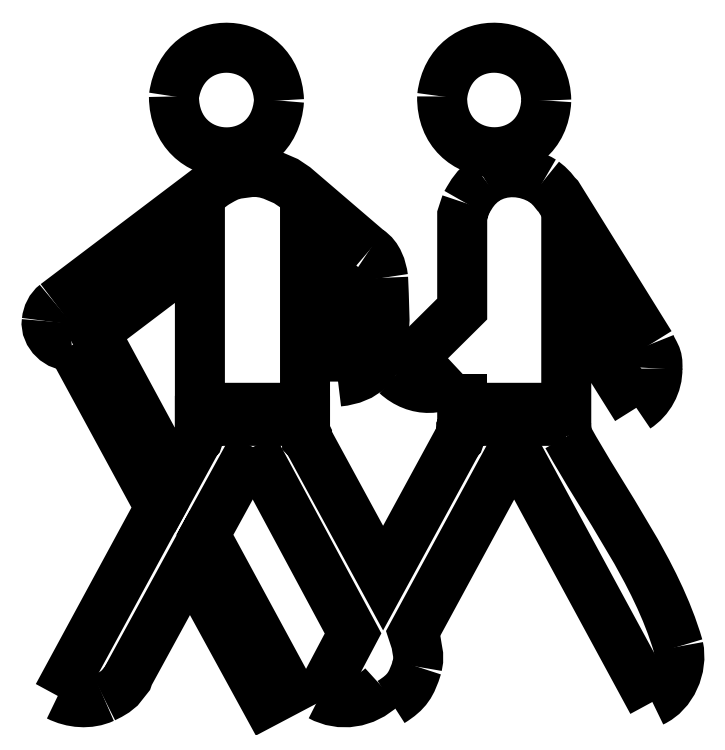
<metadata>
{"format":"dxf","ext":"dxf","renderer":"ezdxf+matplotlib","layout":"modelspace","background":"white","min_lineweight":24,"dpi":150}
</metadata>
<code>
0
SECTION
2
ENTITIES
0
SPLINE
8
0
70
8
71
3
72
8
73
4
74
0
40
0
40
0
40
0
40
0
40
1
40
1
40
1
40
1
10
26.22
20
1.991
30
0
10
19.53
20
-1.103
30
0
10
11.56
20
-0.3487
30
0
10
5.113
20
2.899
30
0
0
LWPOLYLINE
8
0
90
11
70
0
10
94.56
20
117
30
0
10
72.55
20
76.79
30
0
10
111.1
20
5.693
30
0
10
100.5
20
0.1284
30
0
10
65.68
20
63.86
30
0
10
37.69
20
12.6
30
0
10
37.22
20
11.23
30
0
10
33.54
20
6.593
30
0
10
31.28
20
4.761
30
0
10
28.98
20
3.376
30
0
10
26.22
20
1.991
30
0
0
SPLINE
8
0
70
8
71
3
72
8
73
4
74
0
40
0
40
0
40
0
40
0
40
1
40
1
40
1
40
1
10
11.54
20
163.6
30
0
10
5.526
20
162.6
30
0
10
-0.7136
20
168.7
30
0
10
0.06629
20
174.7
30
0
0
SPLINE
8
0
70
8
71
3
72
8
73
4
74
0
40
0
40
0
40
0
40
0
40
1
40
1
40
1
40
1
10
0.06629
20
174.7
30
0
10
0.3645
20
177.7
30
0
10
1.764
20
180.7
30
0
10
4.188
20
182.5
30
0
0
LWPOLYLINE
8
0
90
3
70
0
10
5.113
20
2.899
30
0
10
51.91
20
89.26
30
0
10
11.54
20
163.6
30
0
0
SPLINE
8
0
70
8
71
3
72
8
73
4
74
0
40
0
40
0
40
0
40
0
40
1
40
1
40
1
40
1
10
147.8
20
207
30
0
10
151.8
20
204.5
30
0
10
153.6
20
199
30
0
10
154.2
20
194.5
30
0
0
SPLINE
8
0
70
8
71
3
72
8
73
4
74
0
40
0
40
0
40
0
40
0
40
1
40
1
40
1
40
1
10
154.2
20
194.5
30
0
10
154.7
20
174.9
30
0
10
159.4
20
149.6
30
0
10
133.6
20
147
30
0
0
LWPOLYLINE
8
0
90
14
70
0
10
4.188
20
182.5
30
0
10
76.22
20
237
30
0
10
77.6
20
238
30
0
10
80.79
20
239.8
30
0
10
83.57
20
241.2
30
0
10
86.76
20
242.1
30
0
10
89.99
20
242.6
30
0
10
93.67
20
243
30
0
10
96.87
20
243
30
0
10
100.1
20
242.6
30
0
10
103.3
20
241.6
30
0
10
109.7
20
238.9
30
0
10
113.8
20
236.1
30
0
10
147.8
20
207
30
0
0
SPLINE
8
0
70
8
71
3
72
8
73
4
74
0
40
0
40
0
40
0
40
0
40
1
40
1
40
1
40
1
10
238.2
20
129
30
0
10
237.9
20
126.6
30
0
10
238.3
20
124.3
30
0
10
238.6
20
122
30
0
0
SPLINE
8
0
70
8
71
3
72
8
73
4
74
0
40
0
40
0
40
0
40
0
40
1
40
1
40
1
40
1
10
238.6
20
122
30
0
10
255.8
20
90.83
30
0
10
279.4
20
60.2
30
0
10
289.5
20
25.53
30
0
0
SPLINE
8
0
70
8
71
3
72
8
73
4
74
0
40
0
40
0
40
0
40
0
40
1
40
1
40
1
40
1
10
289.5
20
25.53
30
0
10
291.6
20
15.88
30
0
10
286.6
20
4.307
30
0
10
277.6
20
0.1284
30
0
0
LWPOLYLINE
8
0
90
28
70
0
10
133.6
20
147
30
0
10
133.6
20
192.2
30
0
10
118.4
20
204.7
30
0
10
118.4
20
135
30
0
10
70.25
20
135
30
0
10
70.25
20
206.1
30
0
10
22.07
20
169.6
30
0
10
58.78
20
101.7
30
0
10
68.88
20
120.2
30
0
10
69.32
20
120.6
30
0
10
69.81
20
122
30
0
10
70.25
20
123
30
0
10
70.25
20
129
30
0
10
118.4
20
129
30
0
10
118.4
20
124.3
30
0
10
118.9
20
123
30
0
10
119.4
20
122
30
0
10
119.4
20
120.6
30
0
10
119.8
20
120.2
30
0
10
154.2
20
56.92
30
0
10
188.6
20
120.2
30
0
10
189.1
20
120.6
30
0
10
189.5
20
122
30
0
10
190
20
123
30
0
10
190
20
125.3
30
0
10
190.5
20
126.2
30
0
10
190.5
20
129
30
0
10
238.2
20
129
30
0
0
SPLINE
8
0
70
8
71
3
72
8
73
4
74
0
40
0
40
0
40
0
40
0
40
1
40
1
40
1
40
1
10
169.8
20
16.31
30
0
10
167.2
20
8.063
30
0
10
165.3
20
4.792
30
0
10
157.9
20
0.1284
30
0
0
LWPOLYLINE
8
0
90
8
70
0
10
277.6
20
0.1284
30
0
10
214.3
20
117
30
0
10
168
20
31.54
30
0
10
169.3
20
27.36
30
0
10
169.8
20
24.6
30
0
10
170.3
20
21.84
30
0
10
170.3
20
19.07
30
0
10
169.8
20
16.31
30
0
0
SPLINE
8
0
70
8
71
3
72
8
73
4
74
0
40
0
40
0
40
0
40
0
40
1
40
1
40
1
40
1
10
153.8
20
7.078
30
0
10
145.9
20
-0.4103
30
0
10
134.7
20
-2.211
30
0
10
125.3
20
2.899
30
0
0
LWPOLYLINE
8
0
90
2
70
0
10
157.9
20
0.1284
30
0
10
153.8
20
7.078
30
0
0
LWPOLYLINE
8
0
90
4
70
0
10
125.3
20
2.899
30
0
10
140.4
20
31.54
30
0
10
94.56
20
117
30
0
10
94.56
20
117
30
0
0
SPLINE
8
0
70
8
71
3
72
8
73
4
74
0
40
0
40
0
40
0
40
0
40
1
40
1
40
1
40
1
10
270.3
20
135
30
0
10
276.2
20
138.8
30
0
10
280.1
20
145.8
30
0
10
279.9
20
153
30
0
0
SPLINE
8
0
70
8
71
3
72
8
73
4
74
0
40
0
40
0
40
0
40
0
40
1
40
1
40
1
40
1
10
279.9
20
153
30
0
10
280.4
20
159
30
0
10
278.2
20
159.8
30
0
10
276.7
20
164.1
30
0
0
LWPOLYLINE
8
0
90
4
70
0
10
190.5
20
135
30
0
10
238.2
20
135
30
0
10
238.2
20
186.2
30
0
10
270.3
20
135
30
0
0
SPLINE
8
0
70
8
71
3
72
8
73
4
74
0
40
0
40
0
40
0
40
0
40
1
40
1
40
1
40
1
10
227.6
20
238.9
30
0
10
219.5
20
243.8
30
0
10
209.3
20
244.6
30
0
10
201
20
239.3
30
0
0
SPLINE
8
0
70
8
71
3
72
8
73
4
74
0
40
0
40
0
40
0
40
0
40
1
40
1
40
1
40
1
10
201
20
239.3
30
0
10
196.5
20
236
30
0
10
195
20
233.4
30
0
10
192.3
20
228.7
30
0
0
LWPOLYLINE
8
0
90
6
70
0
10
276.7
20
164.1
30
0
10
234.5
20
231.9
30
0
10
233.6
20
232.9
30
0
10
231.7
20
235.2
30
0
10
229.9
20
237
30
0
10
227.6
20
238.9
30
0
0
SPLINE
8
0
70
8
71
3
72
8
73
4
74
0
40
0
40
0
40
0
40
0
40
1
40
1
40
1
40
1
10
160.2
20
150.2
30
0
10
169.3
20
141.8
30
0
10
181.5
20
142.1
30
0
10
190.5
20
150.7
30
0
0
LWPOLYLINE
8
0
90
5
70
0
10
192.3
20
228.7
30
0
10
191.4
20
225.9
30
0
10
190.5
20
223.2
30
0
10
190.5
20
180.2
30
0
10
160.2
20
150.2
30
0
0
SPLINE
8
0
70
8
71
3
72
8
73
4
74
0
40
0
40
0
40
0
40
0
40
1
40
1
40
1
40
1
10
106.5
20
275.8
30
0
10
105.2
20
306.5
30
0
10
62.66
20
308.9
30
0
10
58.34
20
277.7
30
0
0
SPLINE
8
0
70
8
71
3
72
8
73
4
74
0
40
0
40
0
40
0
40
0
40
1
40
1
40
1
40
1
10
58.34
20
277.7
30
0
10
58.57
20
244.5
30
0
10
104.2
20
243.2
30
0
10
106.5
20
275.8
30
0
0
LWPOLYLINE
8
0
90
3
70
0
10
190.5
20
150.7
30
0
10
190.5
20
135
30
0
10
190.5
20
135
30
0
0
SPLINE
8
0
70
8
71
3
72
8
73
4
74
0
40
0
40
0
40
0
40
0
40
1
40
1
40
1
40
1
10
229
20
275.8
30
0
10
228.3
20
306.3
30
0
10
185.1
20
309.1
30
0
10
181.3
20
277.7
30
0
0
SPLINE
8
0
70
8
71
3
72
8
73
4
74
0
40
0
40
0
40
0
40
0
40
1
40
1
40
1
40
1
10
181.3
20
277.7
30
0
10
180.7
20
244.7
30
0
10
227.4
20
243.1
30
0
10
229
20
275.8
30
0
0
LWPOLYLINE
8
0
90
1
70
1
10
106.5
20
275.8
30
0
0
ENDSEC
0
EOF

</code>
